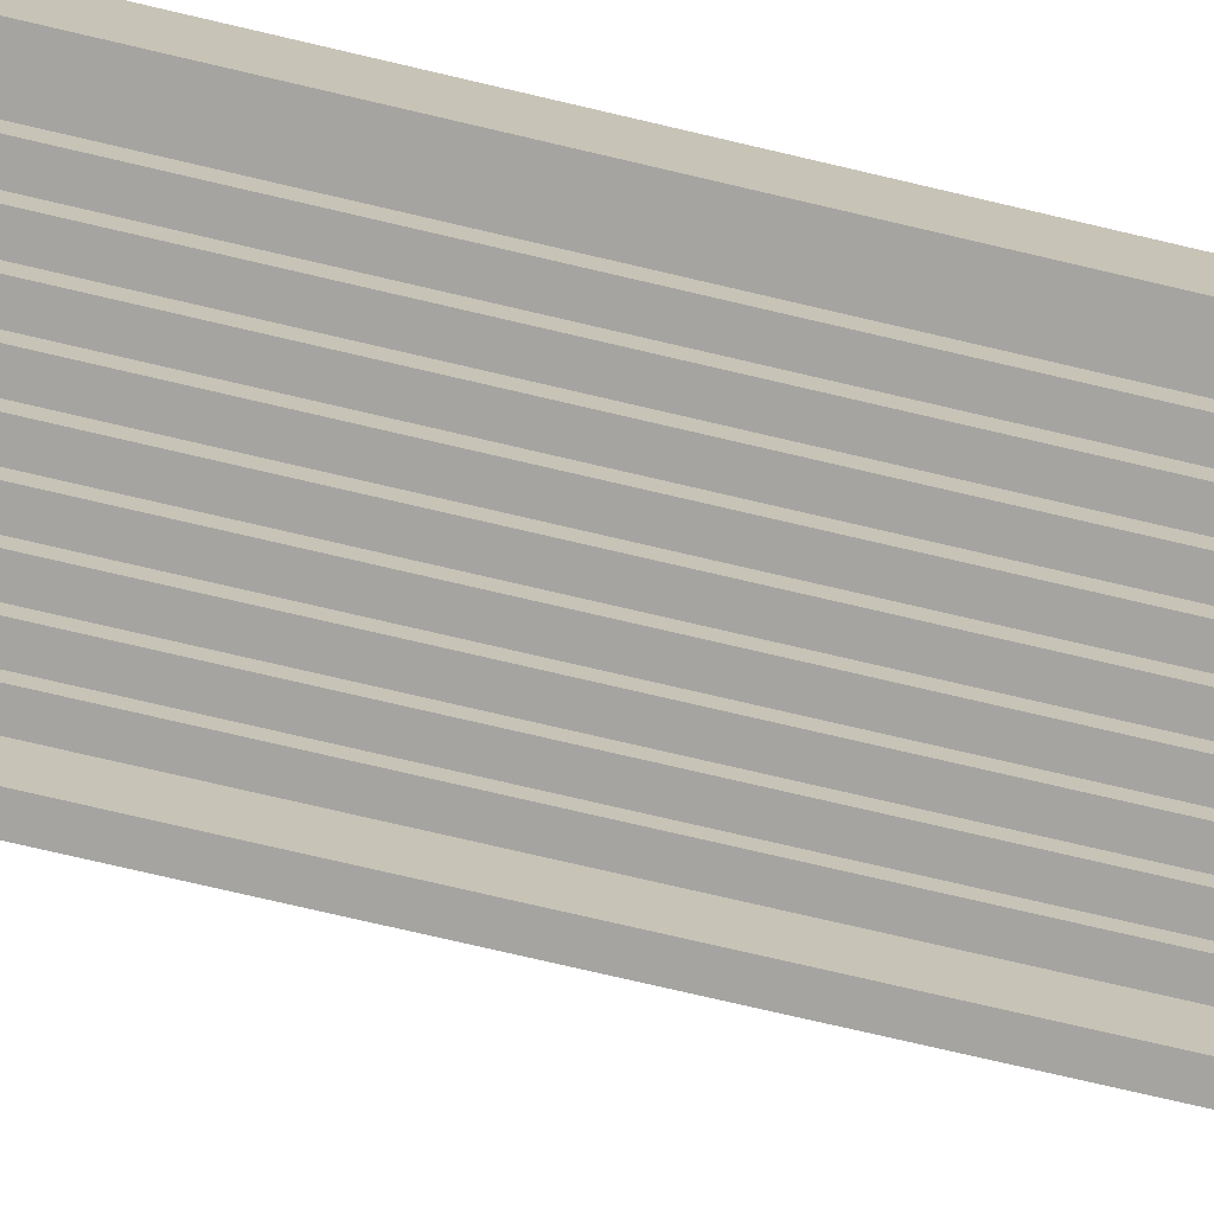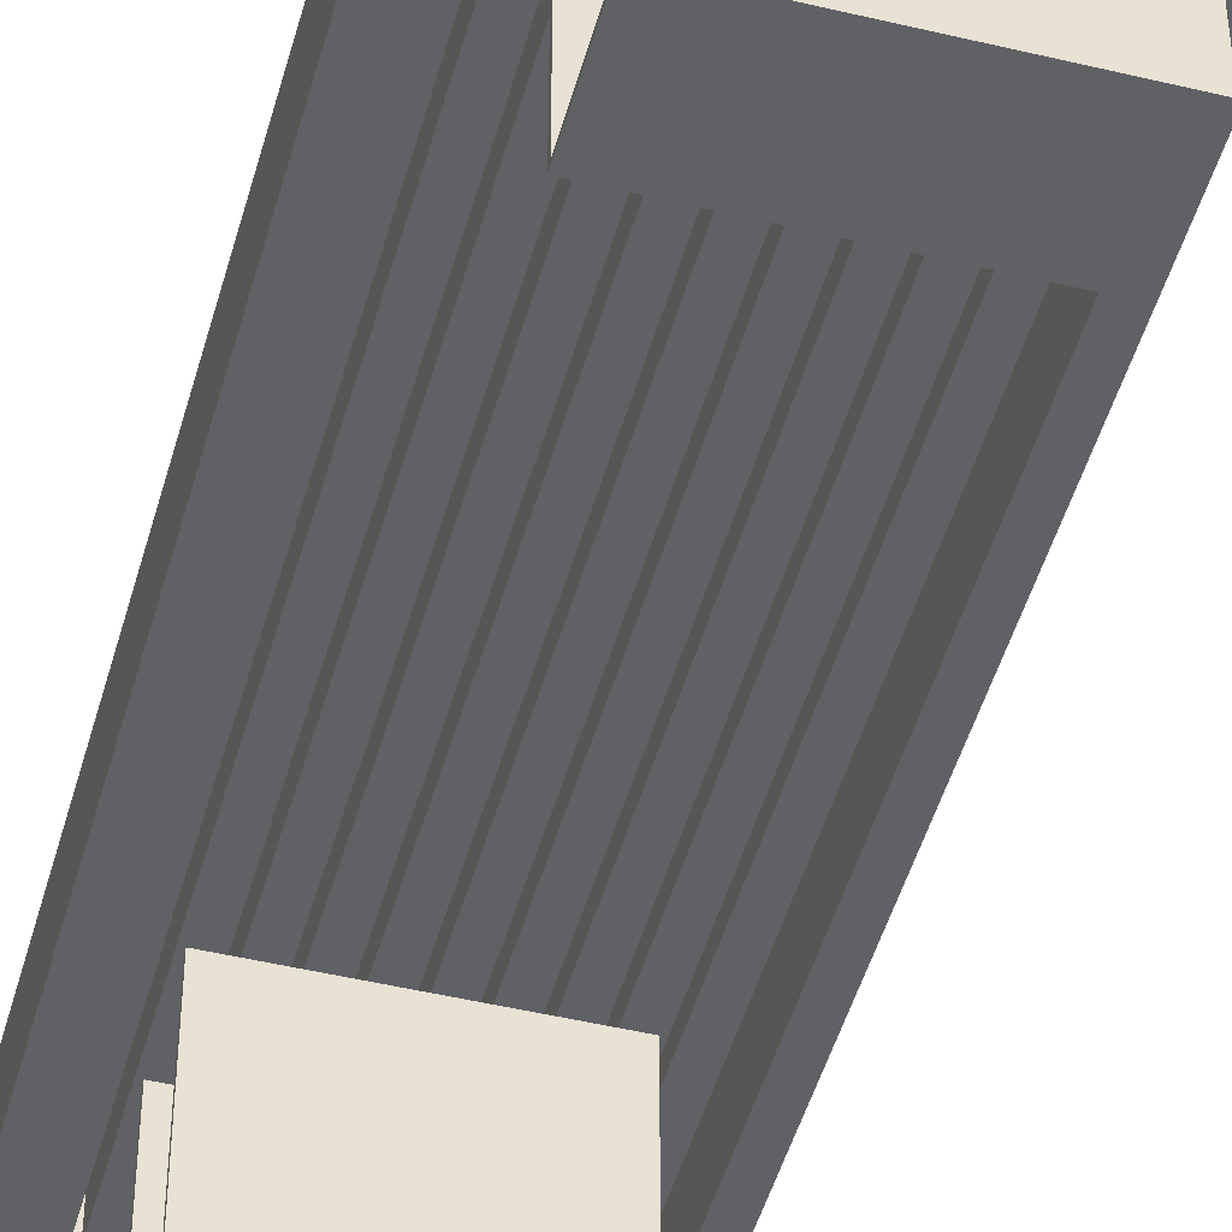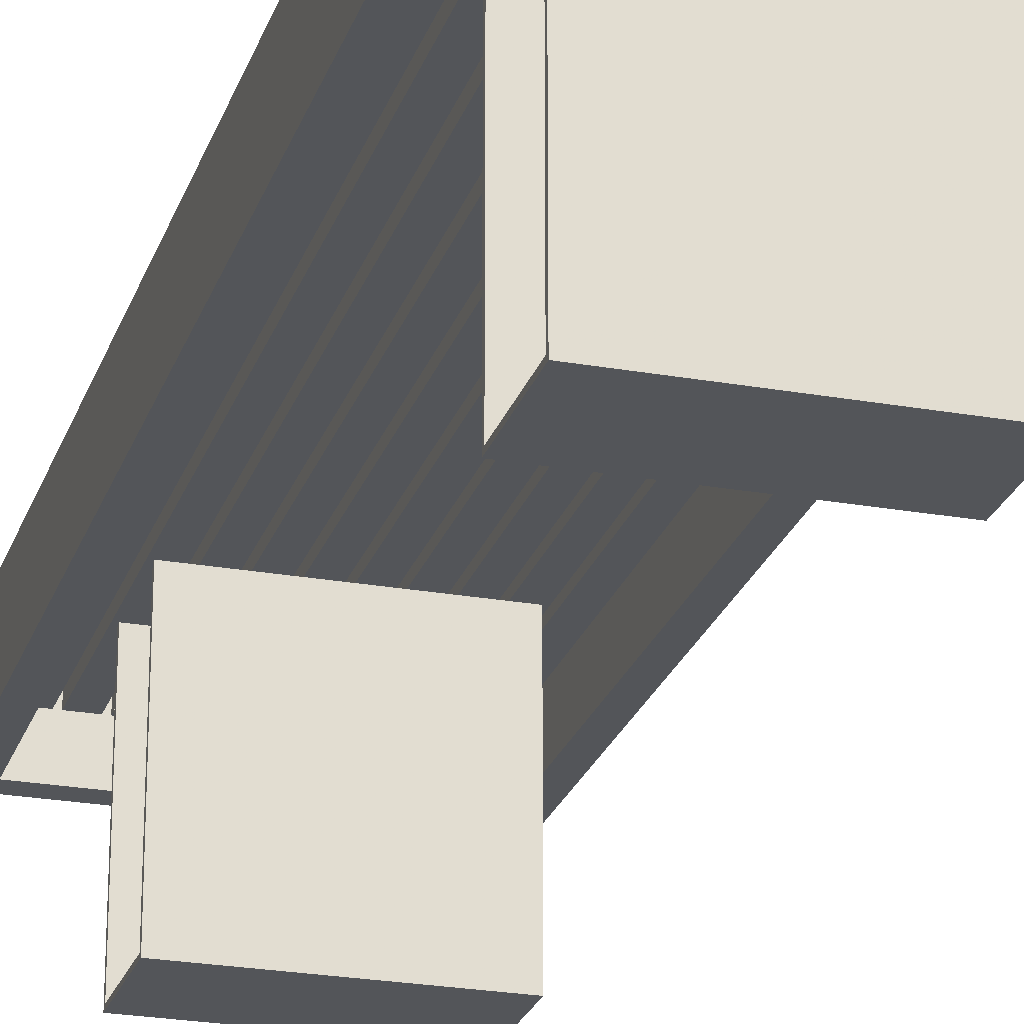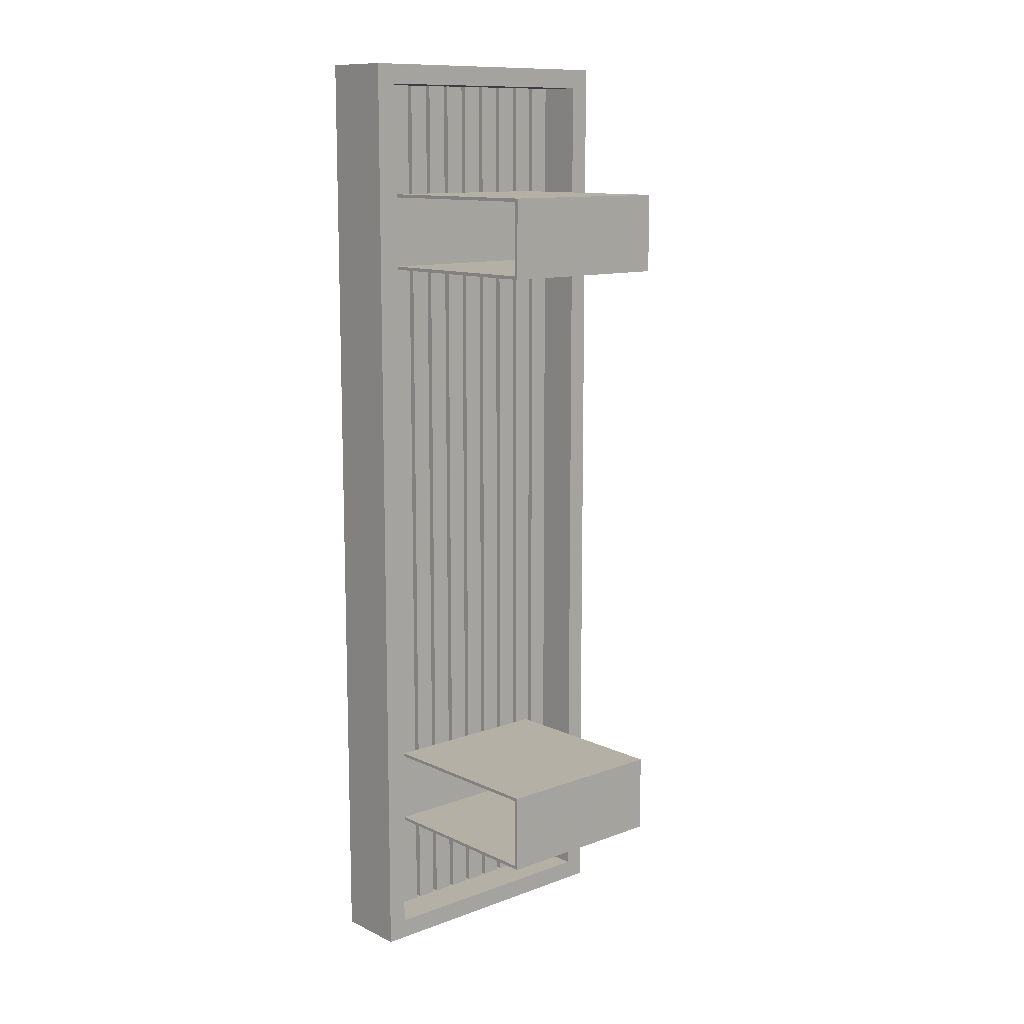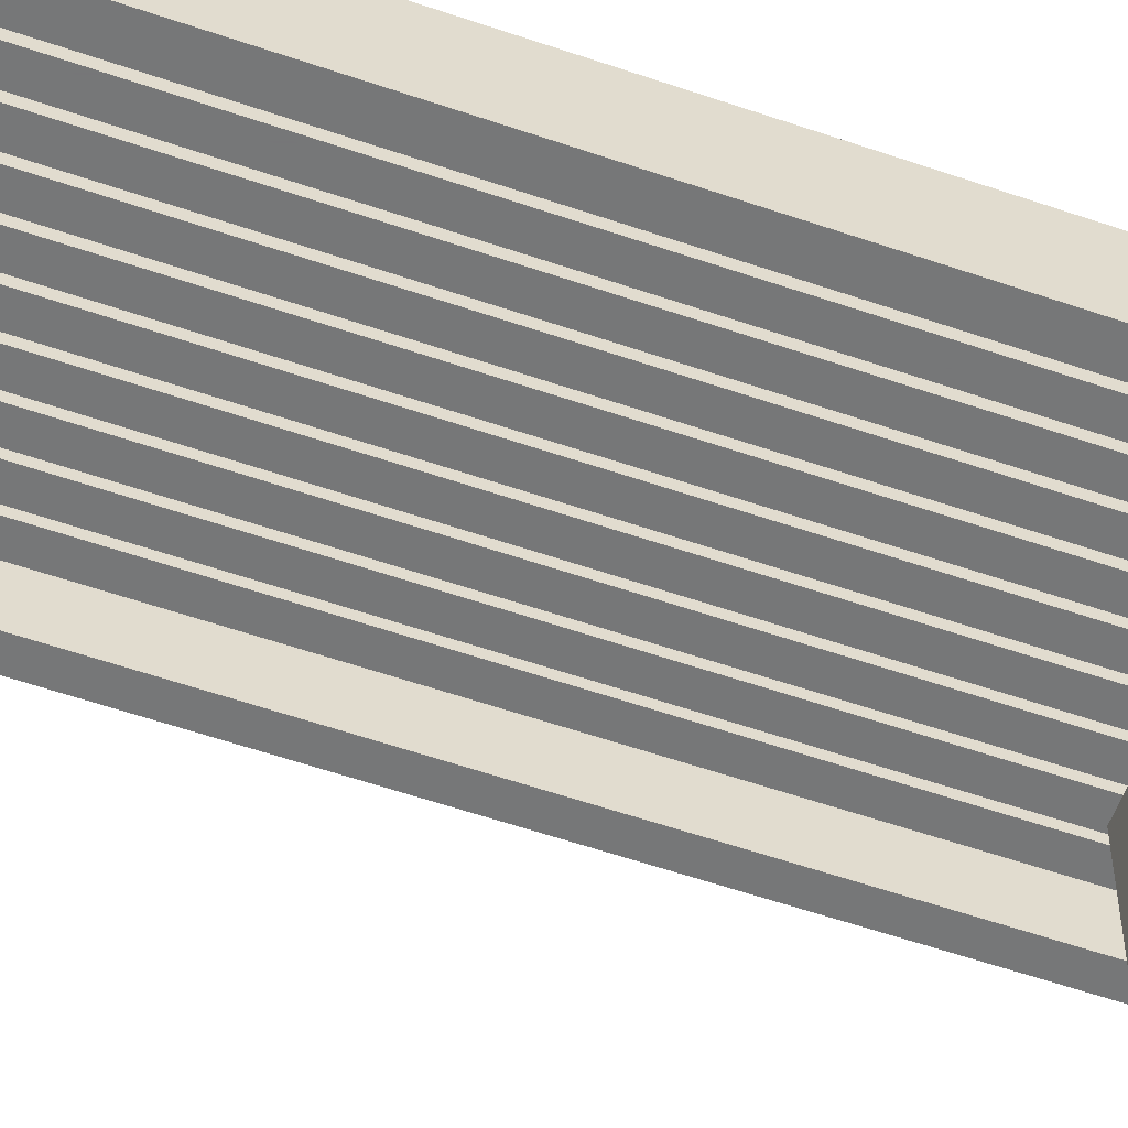
<metadata>
{"format":"obj","ext":"obj","renderer":"f3d","projection":"perspective","resolution":1024,"background":"white","views":[{"elev":-73.2,"azim":-103.3,"up":"+Y"},{"elev":-47.2,"azim":-15.2,"up":"+Y"},{"elev":-24.4,"azim":163.6,"up":"+Y"},{"elev":11.7,"azim":-41.6,"up":"+Z"},{"elev":-57.0,"azim":-109.8,"up":"+Y"}]}
</metadata>
<code>
o mesh8.004_mesh8-geometry
o mesh7.004_mesh7-geometry
v 0.0907 0.07774 -0.3466
v -0.0907 0.07774 -0.2753
v -0.0907 0.07774 -0.3466
v 0.0907 0.07774 -0.2753
v 0.0907 -0.1069 -0.3466
v 0.0907 -0.1069 -0.2753
v -0.0907 -0.1069 -0.3466
v 0.0907 -0.1069 -0.3498
v -0.0907 -0.1069 -0.2753
v 0.0907 0.07774 -0.2721
v -0.0907 0.07774 -0.3498
v 0.0907 0.07774 -0.3498
v 0.0907 -0.1101 -0.3498
v -0.0907 -0.1069 -0.2721
v 0.0907 -0.1069 -0.2721
v -0.0907 -0.1069 -0.3498
v -0.0907 -0.1101 -0.3498
v -0.0907 0.07774 -0.2721
v 0.0907 -0.1101 -0.2721
v -0.0907 -0.1101 -0.2721
f 1 2 3
f 2 1 4
f 3 2 1
f 4 1 2
f 3 5 1
f 1 5 3
f 6 2 4
f 4 2 6
f 5 3 7
f 7 3 5
f 8 1 5
f 5 1 8
f 2 6 9
f 9 6 2
f 10 6 4
f 4 6 10
f 11 7 3
f 3 7 11
f 5 9 7
f 7 9 5
f 7 8 5
f 5 8 7
f 1 8 12
f 12 8 1
f 13 5 8
f 8 5 13
f 9 5 6
f 6 5 9
f 6 14 9
f 9 14 6
f 14 2 9
f 9 2 14
f 6 10 15
f 15 10 6
f 7 11 16
f 16 11 7
f 9 17 7
f 7 17 9
f 8 7 16
f 16 7 8
f 8 11 12
f 12 11 8
f 13 6 5
f 5 6 13
f 16 13 8
f 8 13 16
f 14 6 15
f 15 6 14
f 14 17 9
f 9 17 14
f 2 14 18
f 18 14 2
f 10 14 15
f 15 14 10
f 6 19 15
f 15 19 6
f 11 8 16
f 16 8 11
f 7 17 16
f 16 17 7
f 19 6 13
f 13 6 19
f 13 16 17
f 17 16 13
f 19 14 15
f 15 14 19
f 17 14 20
f 20 14 17
f 14 10 18
f 18 10 14
f 17 19 13
f 13 19 17
f 14 19 20
f 20 19 14
f 19 17 20
f 20 17 19
o mesh8.003_mesh8-geometry
o mesh7.003_mesh7-geometry
v 0.0907 0.07774 0.2624
v -0.0907 0.07774 0.3336
v -0.0907 0.07774 0.2624
v 0.0907 0.07774 0.3336
v 0.0907 -0.1069 0.2624
v 0.0907 -0.1069 0.3336
v -0.0907 -0.1069 0.2624
v 0.0907 -0.1069 0.2591
v -0.0907 -0.1069 0.3336
v 0.0907 0.07774 0.3369
v -0.0907 0.07774 0.2591
v 0.0907 0.07774 0.2591
v 0.0907 -0.1101 0.2591
v -0.0907 -0.1069 0.3369
v 0.0907 -0.1069 0.3369
v -0.0907 -0.1069 0.2591
v -0.0907 -0.1101 0.2591
v -0.0907 0.07774 0.3369
v 0.0907 -0.1101 0.3369
v -0.0907 -0.1101 0.3369
f 21 22 23
f 22 21 24
f 23 22 21
f 24 21 22
f 23 25 21
f 21 25 23
f 26 22 24
f 24 22 26
f 25 23 27
f 27 23 25
f 28 21 25
f 25 21 28
f 22 26 29
f 29 26 22
f 30 26 24
f 24 26 30
f 31 27 23
f 23 27 31
f 25 29 27
f 27 29 25
f 27 28 25
f 25 28 27
f 21 28 32
f 32 28 21
f 33 25 28
f 28 25 33
f 29 25 26
f 26 25 29
f 26 34 29
f 29 34 26
f 34 22 29
f 29 22 34
f 26 30 35
f 35 30 26
f 27 31 36
f 36 31 27
f 29 37 27
f 27 37 29
f 28 27 36
f 36 27 28
f 28 31 32
f 32 31 28
f 33 26 25
f 25 26 33
f 36 33 28
f 28 33 36
f 34 26 35
f 35 26 34
f 34 37 29
f 29 37 34
f 22 34 38
f 38 34 22
f 30 34 35
f 35 34 30
f 26 39 35
f 35 39 26
f 31 28 36
f 36 28 31
f 27 37 36
f 36 37 27
f 39 26 33
f 33 26 39
f 33 36 37
f 37 36 33
f 39 34 35
f 35 34 39
f 37 34 40
f 40 34 37
f 34 30 38
f 38 30 34
f 37 39 33
f 33 39 37
f 34 39 40
f 40 39 34
f 39 37 40
f 40 37 39
o mesh2.020_mesh2-geometry
o mesh1.020_mesh1-geometry
v -0.002356 0.1101 -0.447
v -0.02179 0.07774 -0.447
v -0.02179 0.1101 -0.447
v -0.002356 0.07774 -0.447
v -0.02179 0.1101 0.447
v -0.002356 0.07774 0.447
v -0.02179 0.07774 0.447
v -0.002356 0.1101 0.447
f 41 42 43
f 42 41 44
f 43 42 41
f 44 41 42
f 42 45 43
f 43 45 42
f 45 41 43
f 43 41 45
f 41 46 44
f 44 46 41
f 46 42 44
f 44 42 46
f 45 42 47
f 47 42 45
f 41 45 48
f 48 45 41
f 46 41 48
f 48 41 46
f 42 46 47
f 47 46 42
f 46 45 47
f 47 45 46
f 45 46 48
f 48 46 45
o mesh2.019_mesh2-geometry
o mesh1.019_mesh1-geometry
v -0.0265 0.1101 -0.447
v -0.04594 0.07774 -0.447
v -0.04594 0.1101 -0.447
v -0.0265 0.07774 -0.447
v -0.04594 0.1101 0.447
v -0.0265 0.07774 0.447
v -0.04594 0.07774 0.447
v -0.0265 0.1101 0.447
f 49 50 51
f 50 49 52
f 51 50 49
f 52 49 50
f 50 53 51
f 51 53 50
f 53 49 51
f 51 49 53
f 49 54 52
f 52 54 49
f 54 50 52
f 52 50 54
f 53 50 55
f 55 50 53
f 49 53 56
f 56 53 49
f 54 49 56
f 56 49 54
f 50 54 55
f 55 54 50
f 54 53 55
f 55 53 54
f 53 54 56
f 56 54 53
o mesh2.018_mesh2-geometry
o mesh1.018_mesh1-geometry
v -0.05065 0.1101 -0.447
v -0.07008 0.07774 -0.447
v -0.07008 0.1101 -0.447
v -0.05065 0.07774 -0.447
v -0.07008 0.1101 0.447
v -0.05065 0.07774 0.447
v -0.07008 0.07774 0.447
v -0.05065 0.1101 0.447
f 57 58 59
f 58 57 60
f 59 58 57
f 60 57 58
f 58 61 59
f 59 61 58
f 61 57 59
f 59 57 61
f 57 62 60
f 60 62 57
f 62 58 60
f 60 58 62
f 61 58 63
f 63 58 61
f 57 61 64
f 64 61 57
f 62 57 64
f 64 57 62
f 58 62 63
f 63 62 58
f 62 61 63
f 63 61 62
f 61 62 64
f 64 62 61
o mesh2.017_mesh2-geometry
o mesh1.017_mesh1-geometry
v -0.07479 0.1101 -0.447
v -0.09423 0.07774 -0.447
v -0.09423 0.1101 -0.447
v -0.07479 0.07774 -0.447
v -0.09423 0.1101 0.447
v -0.07479 0.07774 0.447
v -0.09423 0.07774 0.447
v -0.07479 0.1101 0.447
f 65 66 67
f 66 65 68
f 67 66 65
f 68 65 66
f 66 69 67
f 67 69 66
f 69 65 67
f 67 65 69
f 65 70 68
f 68 70 65
f 70 66 68
f 68 66 70
f 69 66 71
f 71 66 69
f 65 69 72
f 72 69 65
f 70 65 72
f 72 65 70
f 66 70 71
f 71 70 66
f 70 69 71
f 71 69 70
f 69 70 72
f 72 70 69
o mesh6.004_mesh6-geometry
o mesh5.004_mesh5-geometry
v 0.1231 0.03887 0.447
v 0.1231 0.1101 0.4664
v 0.1231 0.03887 0.4664
v 0.1231 0.1101 0.447
v -0.1231 0.03887 0.4664
v -0.1231 0.1101 0.447
v -0.1231 0.1101 0.4664
v -0.1231 0.03887 0.447
f 73 74 75
f 74 73 76
f 75 74 73
f 76 73 74
f 74 77 75
f 75 77 74
f 77 73 75
f 75 73 77
f 73 78 76
f 76 78 73
f 78 74 76
f 76 74 78
f 77 74 79
f 79 74 77
f 73 77 80
f 80 77 73
f 78 73 80
f 80 73 78
f 74 78 79
f 79 78 74
f 78 77 79
f 79 77 78
f 77 78 80
f 80 78 77
o mesh4.004_mesh4-geometry
o mesh3.004_mesh3-geometry
v 0.1425 0.1101 -0.4664
v 0.1231 0.03887 -0.4664
v 0.1231 0.1101 -0.4664
v 0.1425 0.03887 -0.4664
v 0.1231 0.1101 0.4664
v 0.1425 0.03887 0.4664
v 0.1231 0.03887 0.4664
v 0.1425 0.1101 0.4664
f 81 82 83
f 82 81 84
f 83 82 81
f 84 81 82
f 82 85 83
f 83 85 82
f 85 81 83
f 83 81 85
f 81 86 84
f 84 86 81
f 86 82 84
f 84 82 86
f 85 82 87
f 87 82 85
f 81 85 88
f 88 85 81
f 86 81 88
f 88 81 86
f 82 86 87
f 87 86 82
f 86 85 87
f 87 85 86
f 85 86 88
f 88 86 85
o mesh6.003_mesh6-geometry
o mesh5.003_mesh5-geometry
v 0.1231 0.03887 -0.4664
v 0.1231 0.1101 -0.447
v 0.1231 0.03887 -0.447
v 0.1231 0.1101 -0.4664
v -0.1231 0.03887 -0.447
v -0.1231 0.1101 -0.4664
v -0.1231 0.1101 -0.447
v -0.1231 0.03887 -0.4664
f 89 90 91
f 90 89 92
f 91 90 89
f 92 89 90
f 90 93 91
f 91 93 90
f 93 89 91
f 91 89 93
f 89 94 92
f 92 94 89
f 94 90 92
f 92 90 94
f 93 90 95
f 95 90 93
f 89 93 96
f 96 93 89
f 94 89 96
f 96 89 94
f 90 94 95
f 95 94 90
f 94 93 95
f 95 93 94
f 93 94 96
f 96 94 93
o mesh4.003_mesh4-geometry
o mesh3.003_mesh3-geometry
v -0.1231 0.1101 -0.4664
v -0.1425 0.03887 -0.4664
v -0.1425 0.1101 -0.4664
v -0.1231 0.03887 -0.4664
v -0.1425 0.1101 0.4664
v -0.1231 0.03887 0.4664
v -0.1425 0.03887 0.4664
v -0.1231 0.1101 0.4664
f 97 98 99
f 98 97 100
f 99 98 97
f 100 97 98
f 98 101 99
f 99 101 98
f 101 97 99
f 99 97 101
f 97 102 100
f 100 102 97
f 102 98 100
f 100 98 102
f 101 98 103
f 103 98 101
f 97 101 104
f 104 101 97
f 102 97 104
f 104 97 102
f 98 102 103
f 103 102 98
f 102 101 103
f 103 101 102
f 101 102 104
f 104 102 101
o mesh2.016_mesh2-geometry
o mesh1.016_mesh1-geometry
v -0.09894 0.1101 -0.447
v -0.1184 0.07774 -0.447
v -0.1184 0.1101 -0.447
v -0.09894 0.07774 -0.447
v -0.1184 0.1101 0.447
v -0.09894 0.07774 0.447
v -0.1184 0.07774 0.447
v -0.09894 0.1101 0.447
f 105 106 107
f 106 105 108
f 107 106 105
f 108 105 106
f 106 109 107
f 107 109 106
f 109 105 107
f 107 105 109
f 105 110 108
f 108 110 105
f 110 106 108
f 108 106 110
f 109 106 111
f 111 106 109
f 105 109 112
f 112 109 105
f 110 105 112
f 112 105 110
f 106 110 111
f 111 110 106
f 110 109 111
f 111 109 110
f 109 110 112
f 112 110 109
o mesh2.015_mesh2-geometry
o mesh1.015_mesh1-geometry
v 0.1184 0.1101 -0.447
v 0.09894 0.07774 -0.447
v 0.09894 0.1101 -0.447
v 0.1184 0.07774 -0.447
v 0.09894 0.1101 0.447
v 0.1184 0.07774 0.447
v 0.09894 0.07774 0.447
v 0.1184 0.1101 0.447
f 113 114 115
f 114 113 116
f 115 114 113
f 116 113 114
f 114 117 115
f 115 117 114
f 117 113 115
f 115 113 117
f 113 118 116
f 116 118 113
f 118 114 116
f 116 114 118
f 117 114 119
f 119 114 117
f 113 117 120
f 120 117 113
f 118 113 120
f 120 113 118
f 114 118 119
f 119 118 114
f 118 117 119
f 119 117 118
f 117 118 120
f 120 118 117
o mesh2.014_mesh2-geometry
o mesh1.014_mesh1-geometry
v 0.09423 0.1101 -0.447
v 0.07479 0.07774 -0.447
v 0.07479 0.1101 -0.447
v 0.09423 0.07774 -0.447
v 0.07479 0.1101 0.447
v 0.09423 0.07774 0.447
v 0.07479 0.07774 0.447
v 0.09423 0.1101 0.447
f 121 122 123
f 122 121 124
f 123 122 121
f 124 121 122
f 122 125 123
f 123 125 122
f 125 121 123
f 123 121 125
f 121 126 124
f 124 126 121
f 126 122 124
f 124 122 126
f 125 122 127
f 127 122 125
f 121 125 128
f 128 125 121
f 126 121 128
f 128 121 126
f 122 126 127
f 127 126 122
f 126 125 127
f 127 125 126
f 125 126 128
f 128 126 125
o mesh2.013_mesh2-geometry
o mesh1.013_mesh1-geometry
v 0.07008 0.1101 -0.447
v 0.05065 0.07774 -0.447
v 0.05065 0.1101 -0.447
v 0.07008 0.07774 -0.447
v 0.05065 0.1101 0.447
v 0.07008 0.07774 0.447
v 0.05065 0.07774 0.447
v 0.07008 0.1101 0.447
f 129 130 131
f 130 129 132
f 131 130 129
f 132 129 130
f 130 133 131
f 131 133 130
f 133 129 131
f 131 129 133
f 129 134 132
f 132 134 129
f 134 130 132
f 132 130 134
f 133 130 135
f 135 130 133
f 129 133 136
f 136 133 129
f 134 129 136
f 136 129 134
f 130 134 135
f 135 134 130
f 134 133 135
f 135 133 134
f 133 134 136
f 136 134 133
o mesh2.012_mesh2-geometry
o mesh1.012_mesh1-geometry
v 0.04594 0.1101 -0.447
v 0.0265 0.07774 -0.447
v 0.0265 0.1101 -0.447
v 0.04594 0.07774 -0.447
v 0.0265 0.1101 0.447
v 0.04594 0.07774 0.447
v 0.0265 0.07774 0.447
v 0.04594 0.1101 0.447
f 137 138 139
f 138 137 140
f 139 138 137
f 140 137 138
f 138 141 139
f 139 141 138
f 141 137 139
f 139 137 141
f 137 142 140
f 140 142 137
f 142 138 140
f 140 138 142
f 141 138 143
f 143 138 141
f 137 141 144
f 144 141 137
f 142 137 144
f 144 137 142
f 138 142 143
f 143 142 138
f 142 141 143
f 143 141 142
f 141 142 144
f 144 142 141
o mesh2.011_mesh2-geometry
o mesh1.011_mesh1-geometry
v 0.02179 0.1101 -0.447
v 0.002356 0.07774 -0.447
v 0.002356 0.1101 -0.447
v 0.02179 0.07774 -0.447
v 0.002356 0.1101 0.447
v 0.02179 0.07774 0.447
v 0.002356 0.07774 0.447
v 0.02179 0.1101 0.447
f 145 146 147
f 146 145 148
f 147 146 145
f 148 145 146
f 146 149 147
f 147 149 146
f 149 145 147
f 147 145 149
f 145 150 148
f 148 150 145
f 150 146 148
f 148 146 150
f 149 146 151
f 151 146 149
f 145 149 152
f 152 149 145
f 150 145 152
f 152 145 150
f 146 150 151
f 151 150 146
f 150 149 151
f 151 149 150
f 149 150 152
f 152 150 149

</code>
